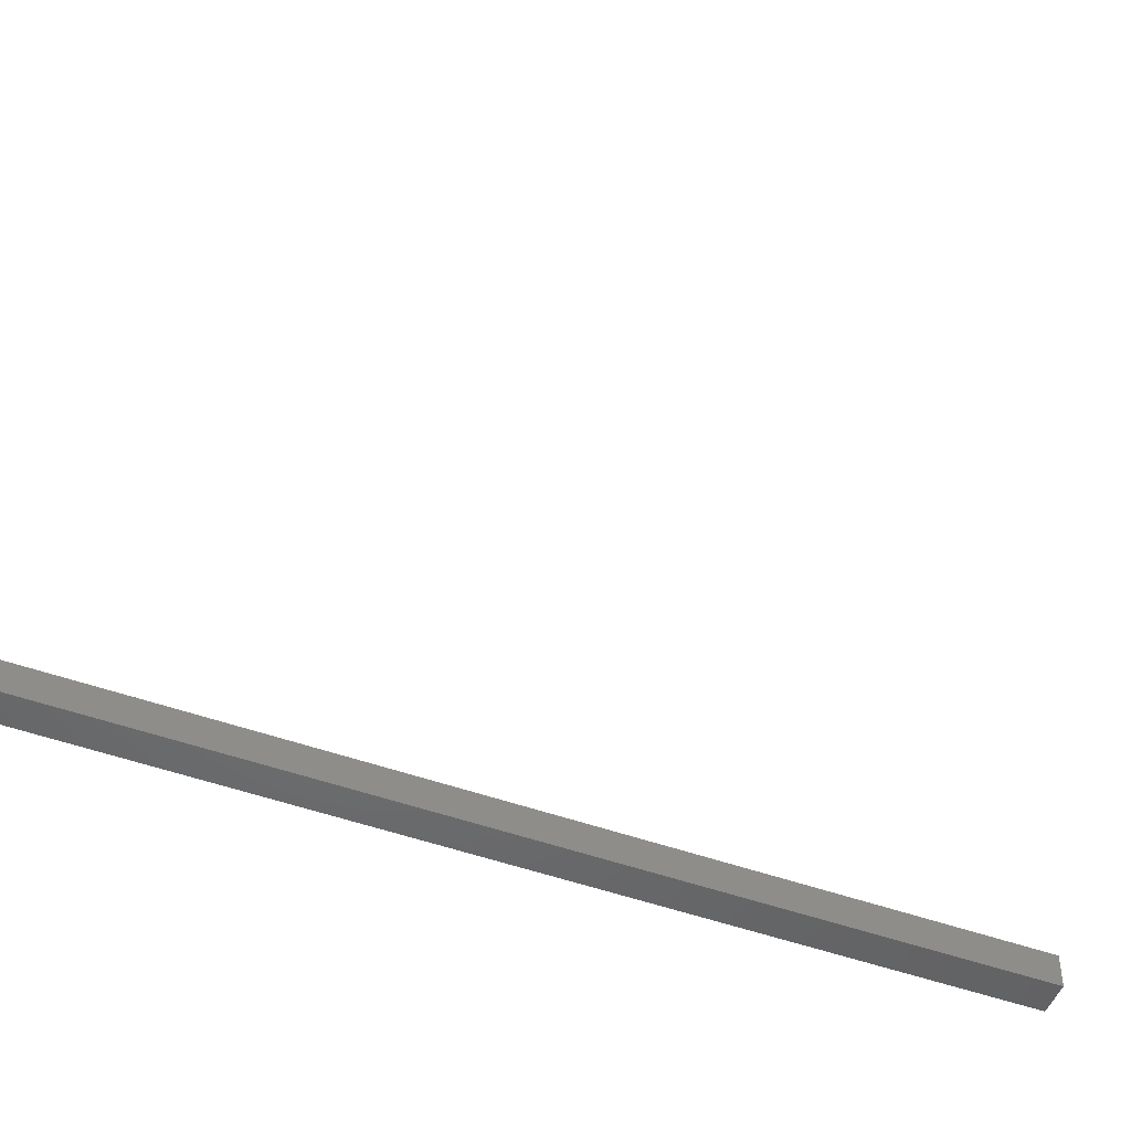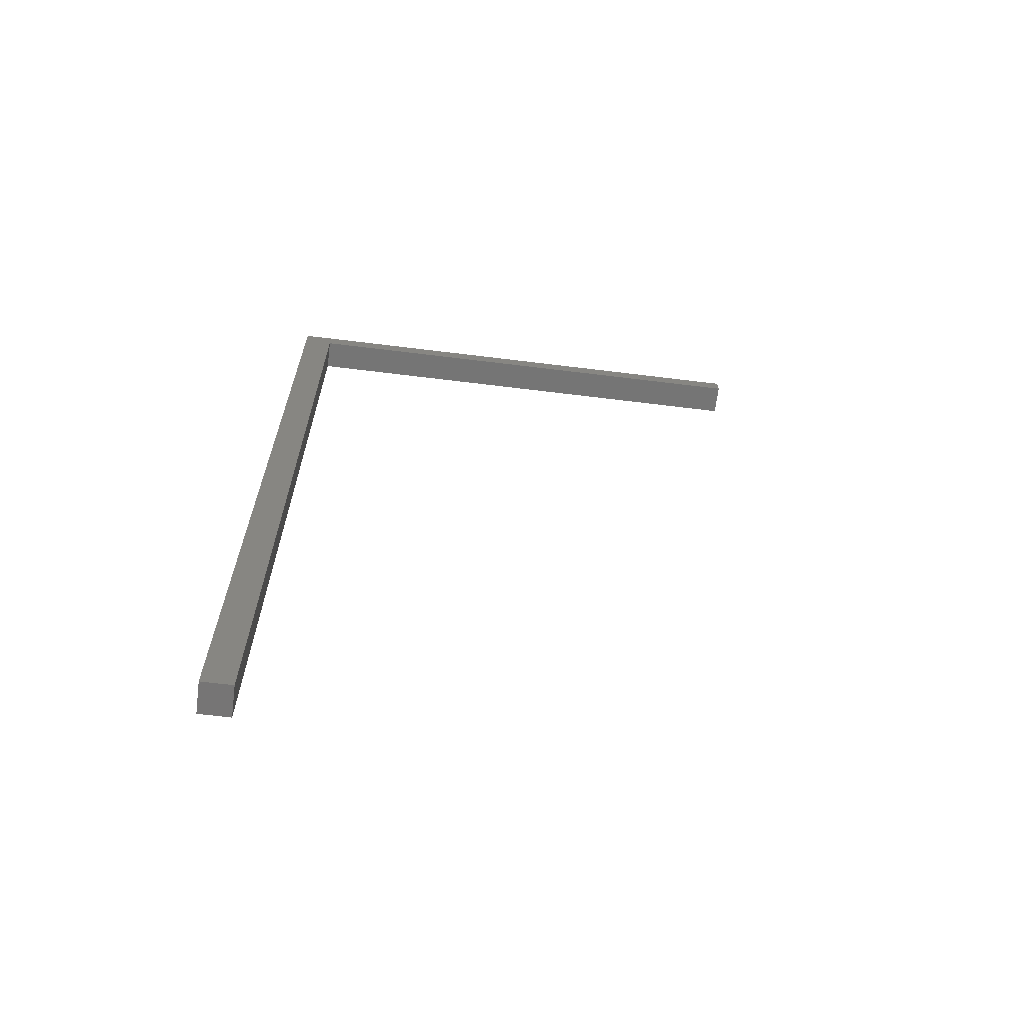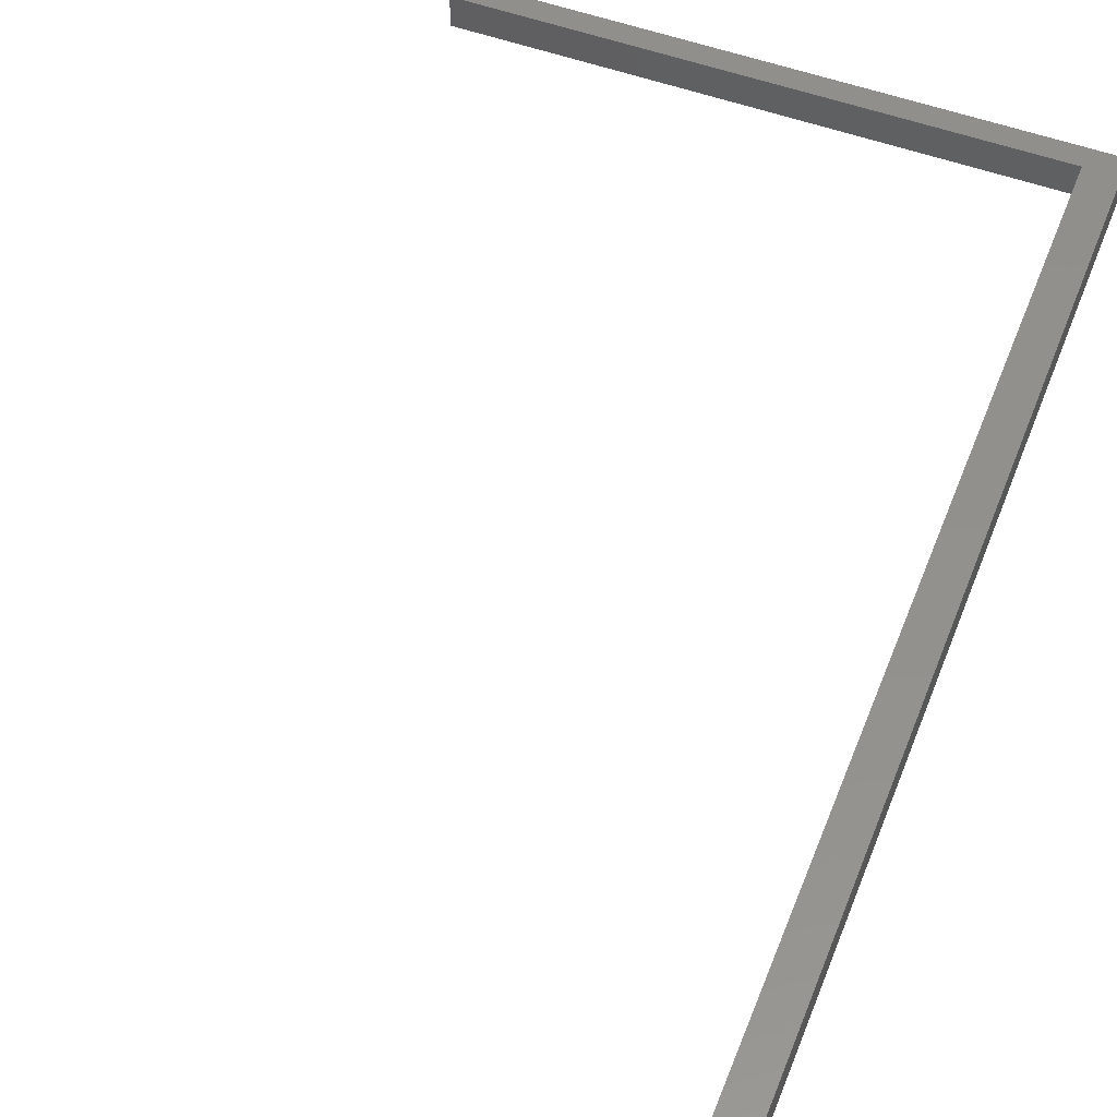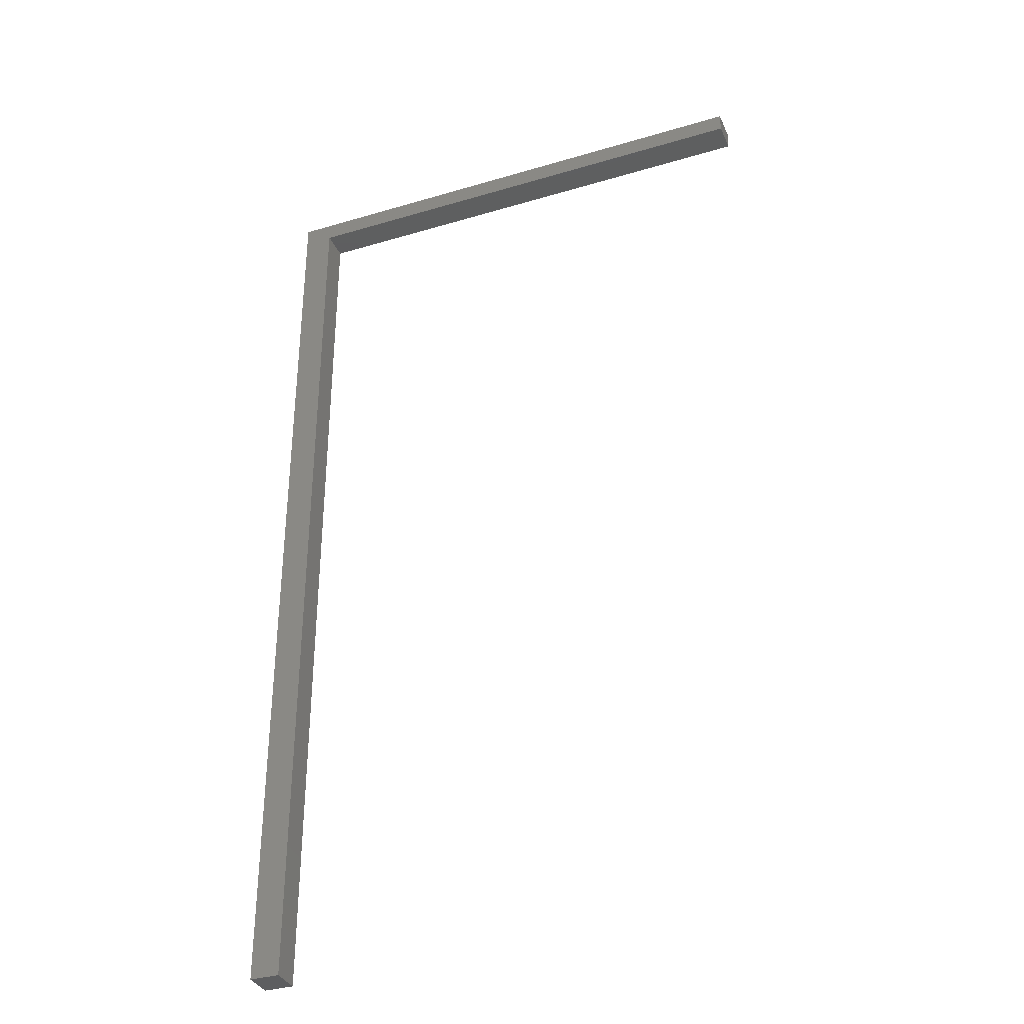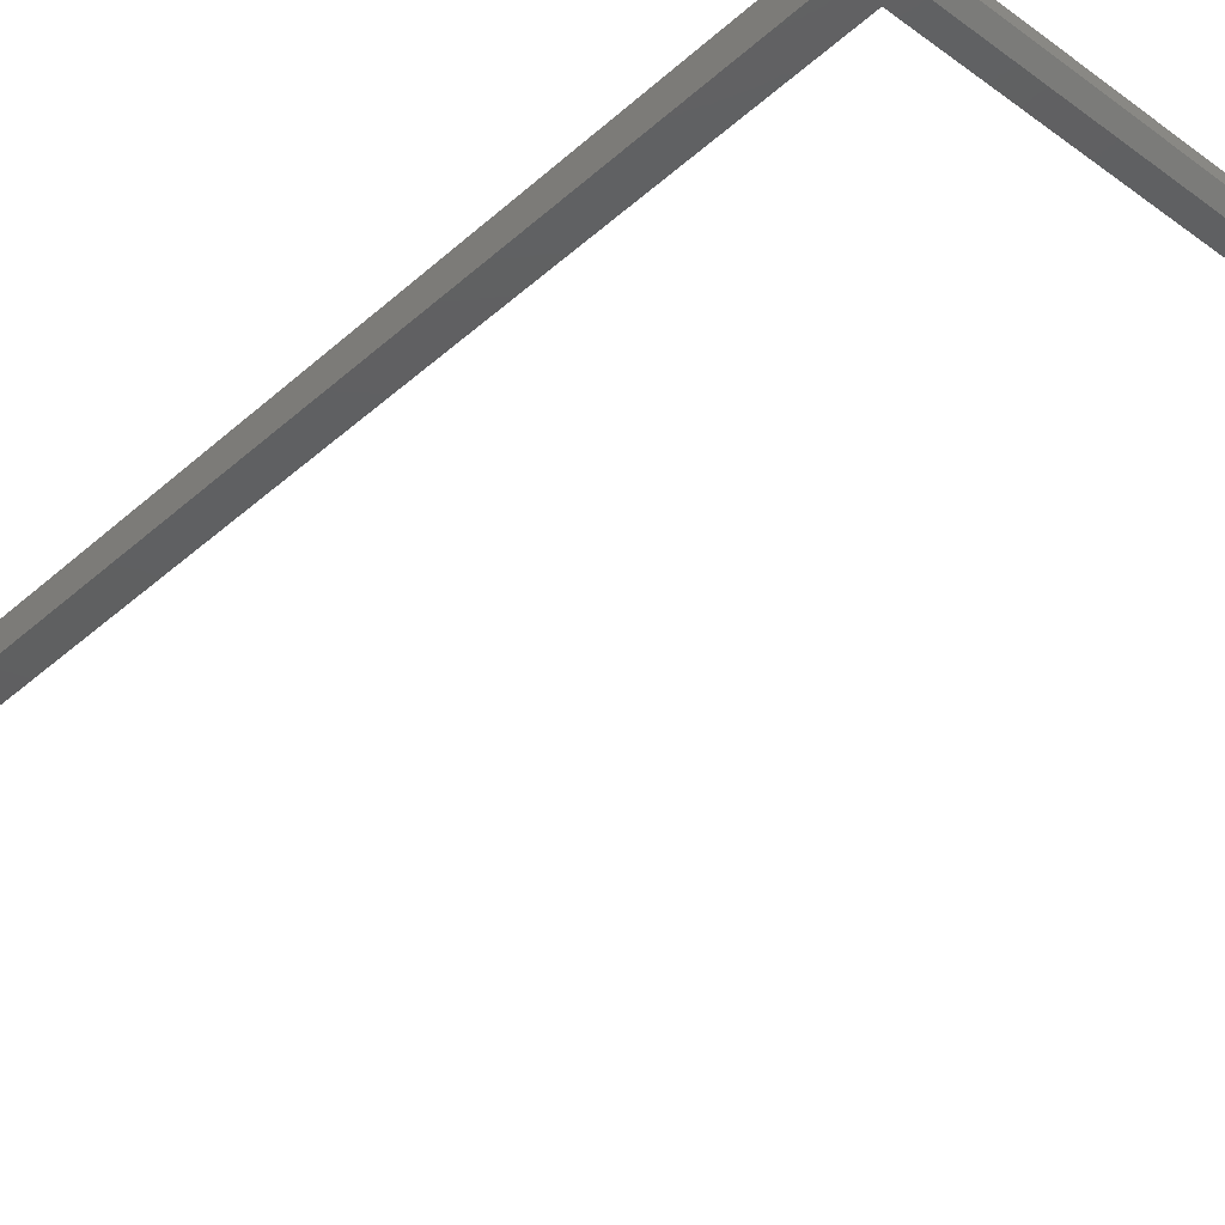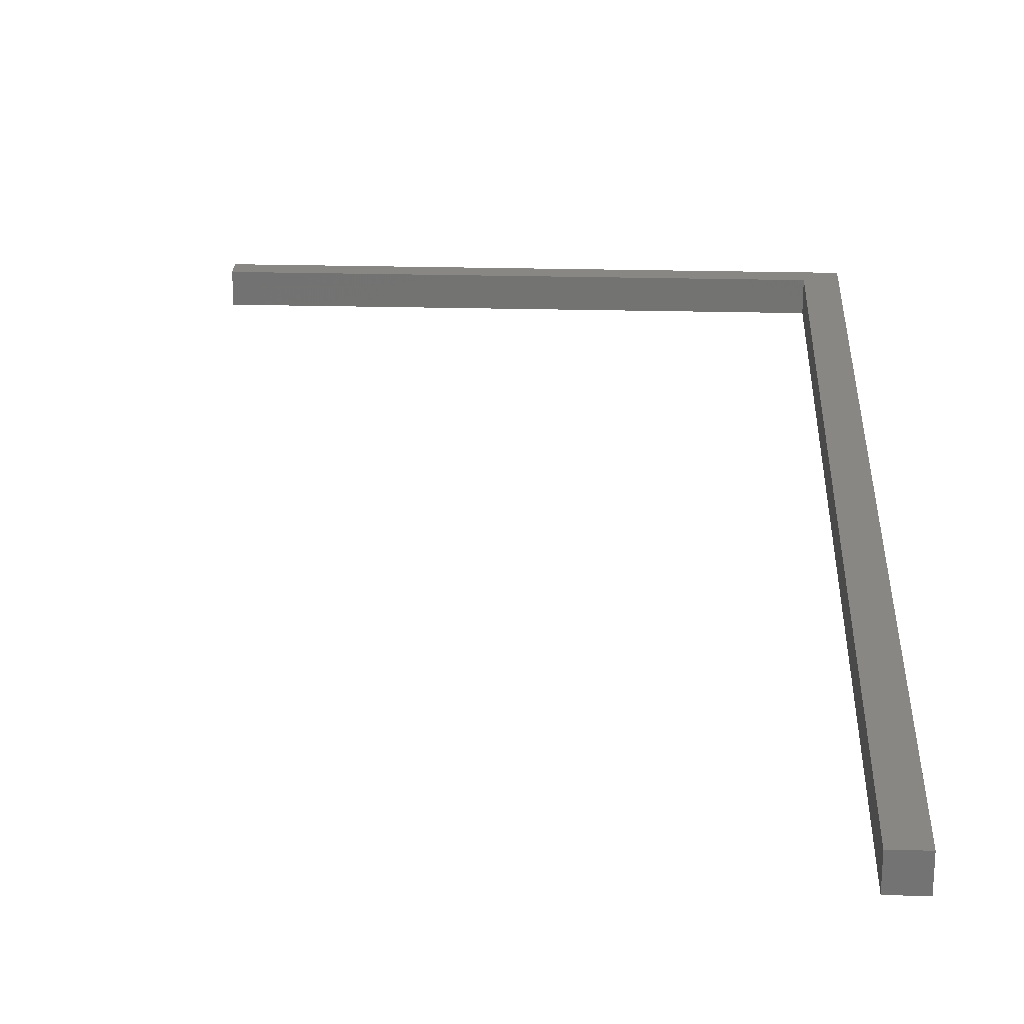
<metadata>
{"format":"stl","ext":"stl","renderer":"f3d","projection":"perspective","resolution":1024,"background":"white","views":[{"elev":-49.2,"azim":-111.6,"up":"+Z"},{"elev":-67.8,"azim":173.0,"up":"+Y"},{"elev":53.5,"azim":20.9,"up":"+Z"},{"elev":-34.8,"azim":-158.3,"up":"+Y"},{"elev":-39.2,"azim":137.8,"up":"+Z"},{"elev":24.7,"azim":2.4,"up":"+Z"}]}
</metadata>
<code>
# stl→obj: 16 verts, 28 faces
v -0.4062 0.7417 0
v -0.4062 0.7417 0.02344
v -0.3984 0.7495 0.007812
v -0.3984 0.7495 0.01562
v -0.008717 0.7495 0.01562
v -0.008717 0.7495 0.007812
v -0.0009046 0.7417 0
v -0.0009046 0.7417 0.02344
v -0.4062 0.7266 0.02344
v -0.02385 0.7266 0.02344
v -0.0009046 0 0.02344
v -0.02385 0 0.02344
v -0.4062 0.7266 0
v -0.02385 0.7266 0
v -0.0009046 0 0
v -0.02385 0 0
f 1 2 3
f 3 2 4
f 5 6 4
f 4 6 3
f 7 6 8
f 8 6 5
f 2 9 8
f 8 9 10
f 8 10 11
f 11 10 12
f 8 5 2
f 2 5 4
f 1 7 13
f 13 7 14
f 7 15 14
f 14 15 16
f 7 1 6
f 6 1 3
f 1 13 2
f 2 13 9
f 11 15 8
f 8 15 7
f 16 15 12
f 12 15 11
f 10 14 12
f 12 14 16
f 9 13 10
f 10 13 14

</code>
